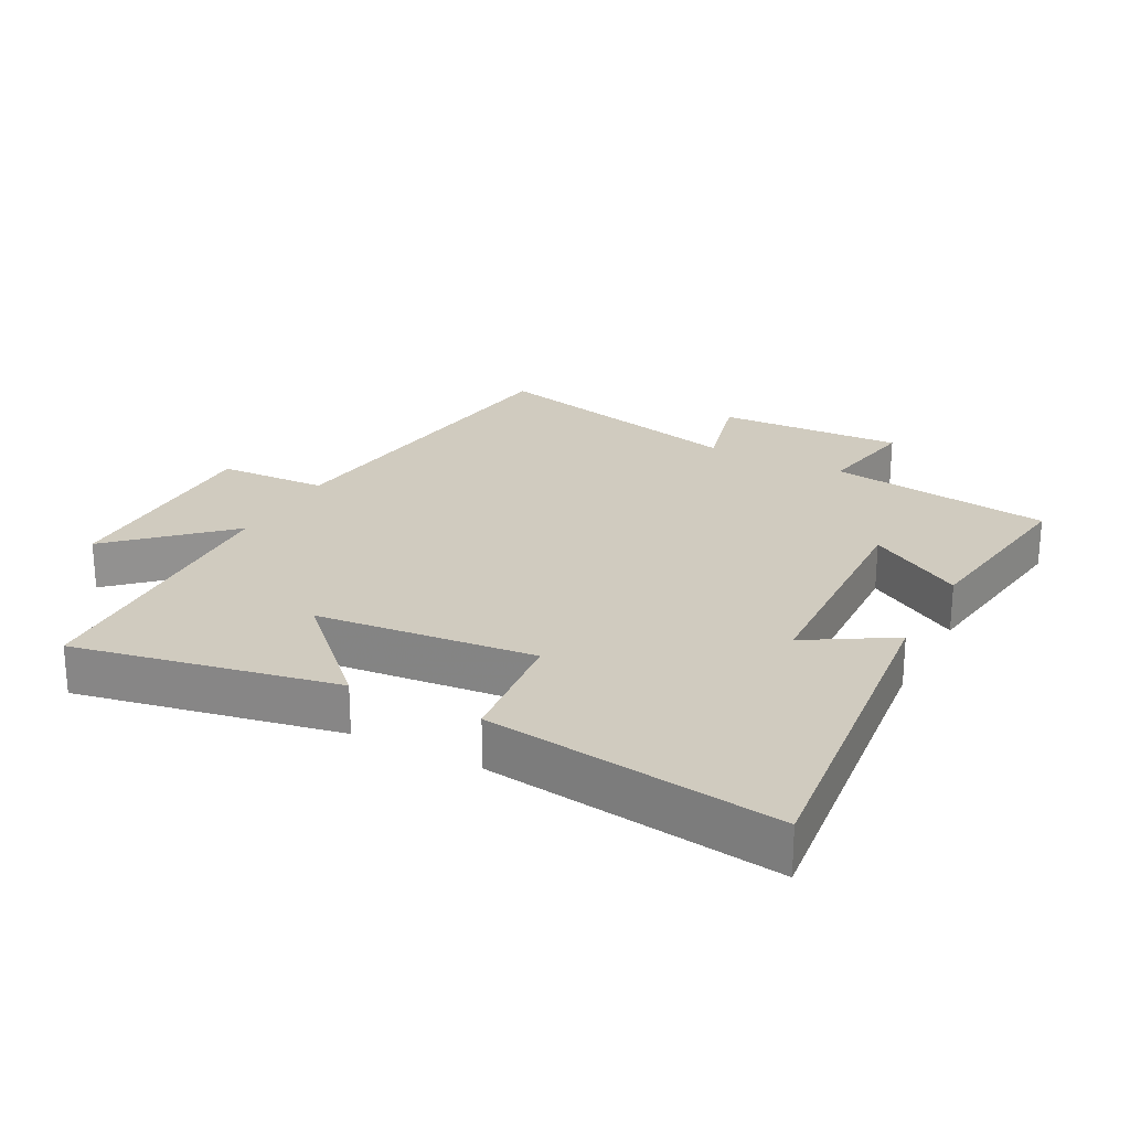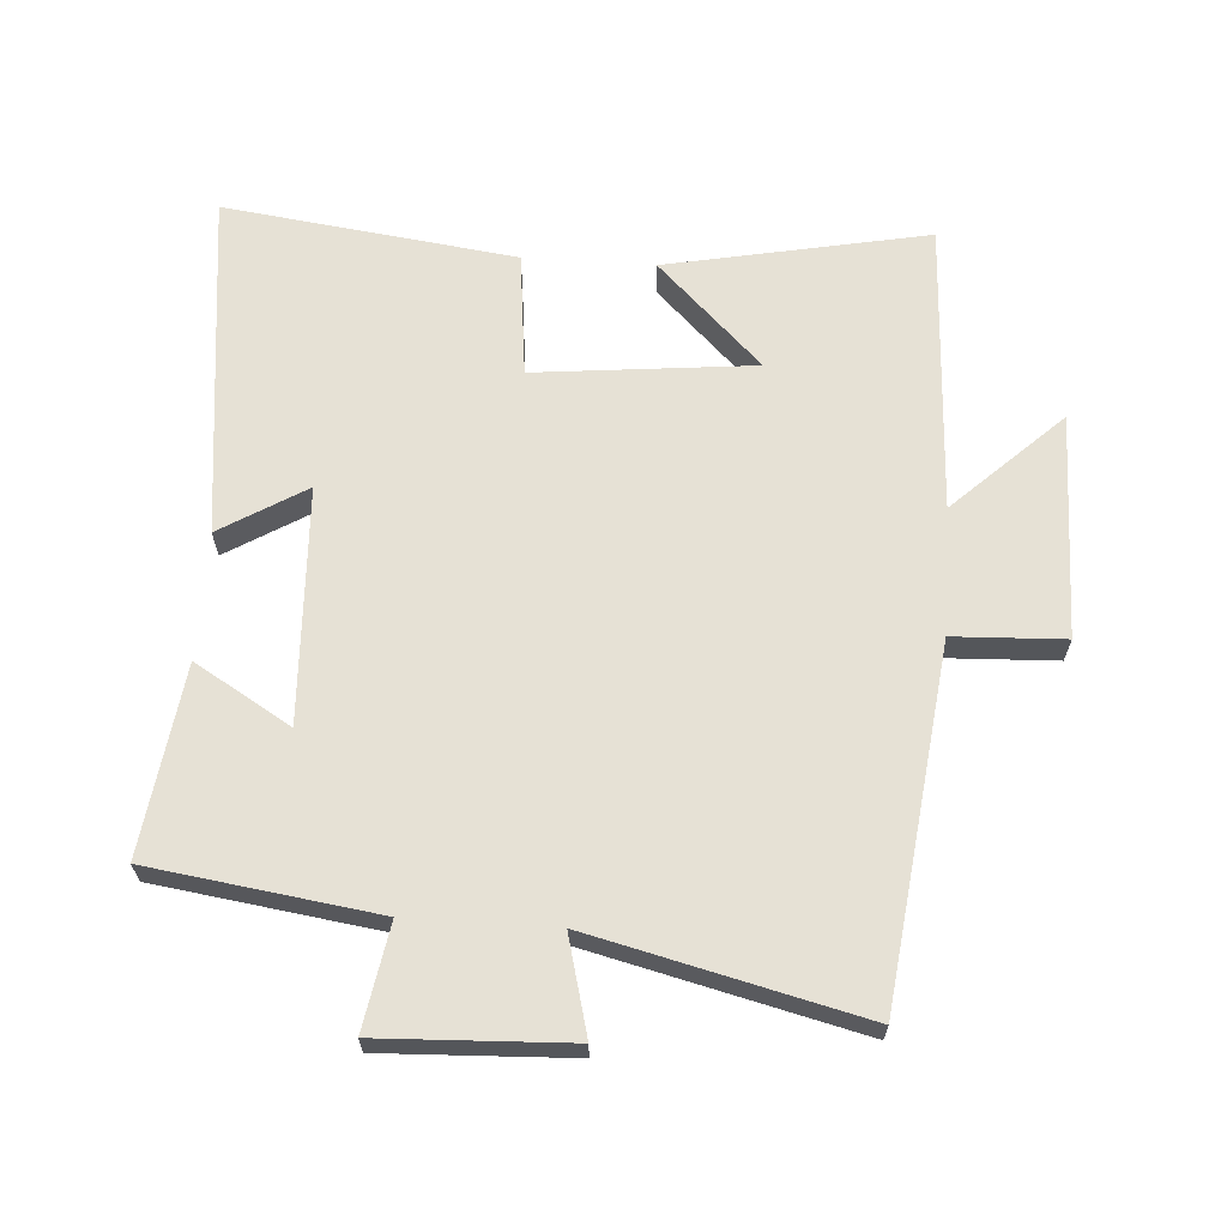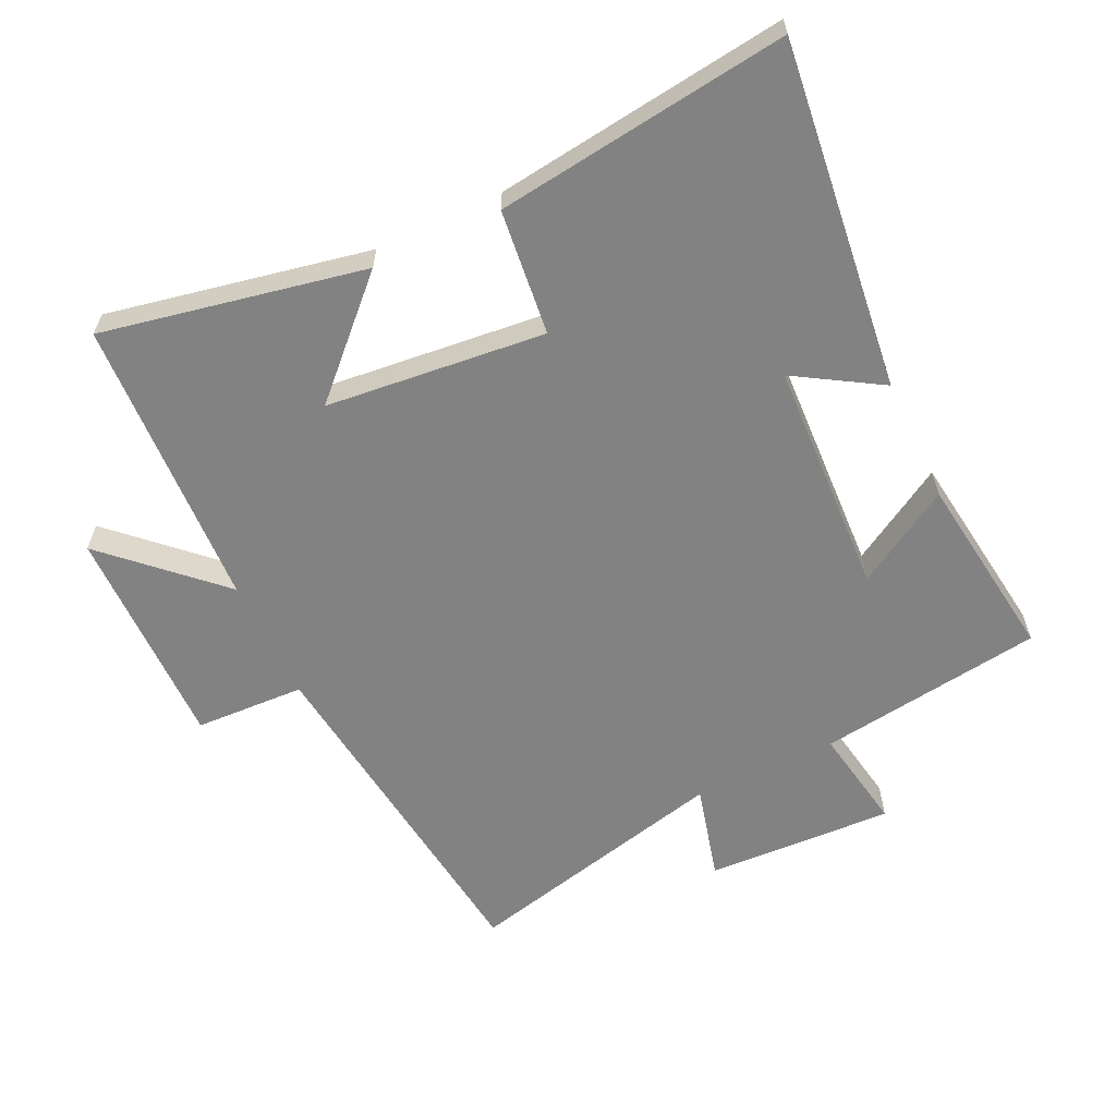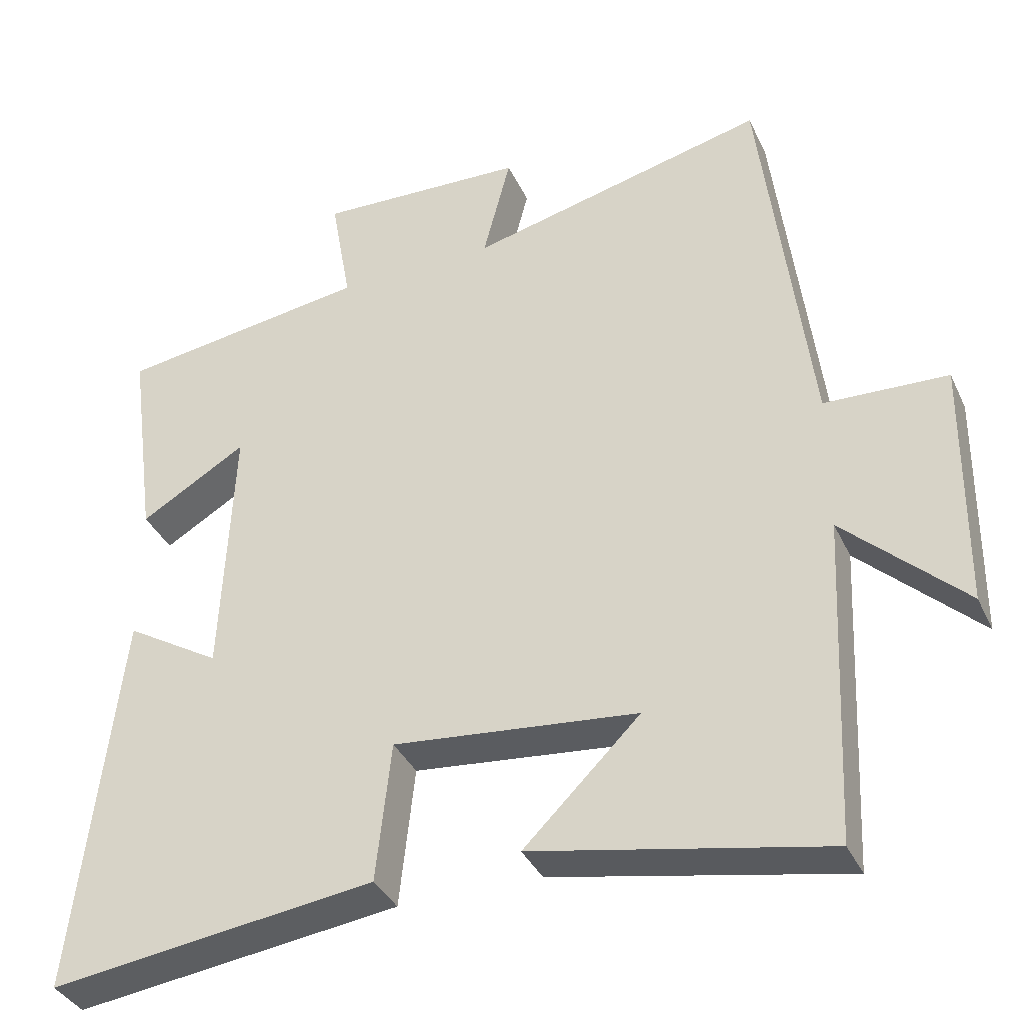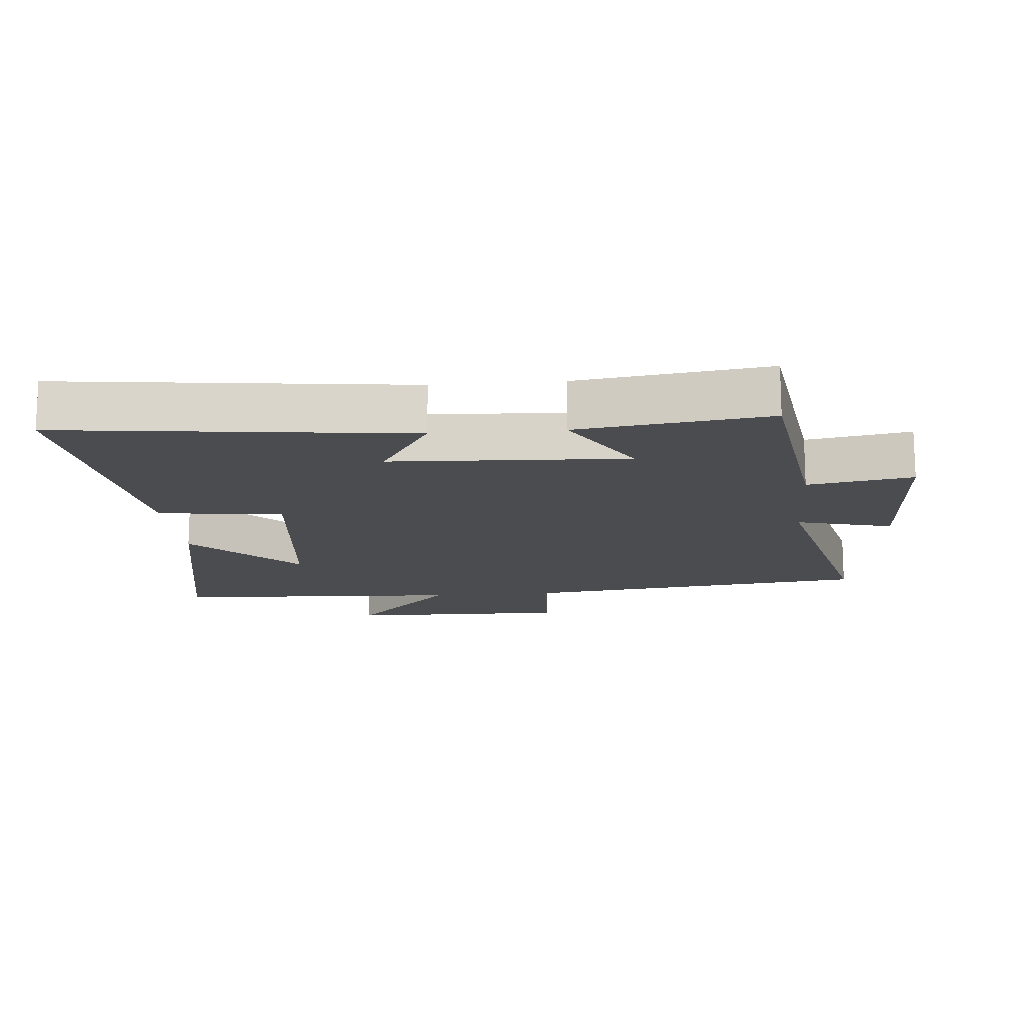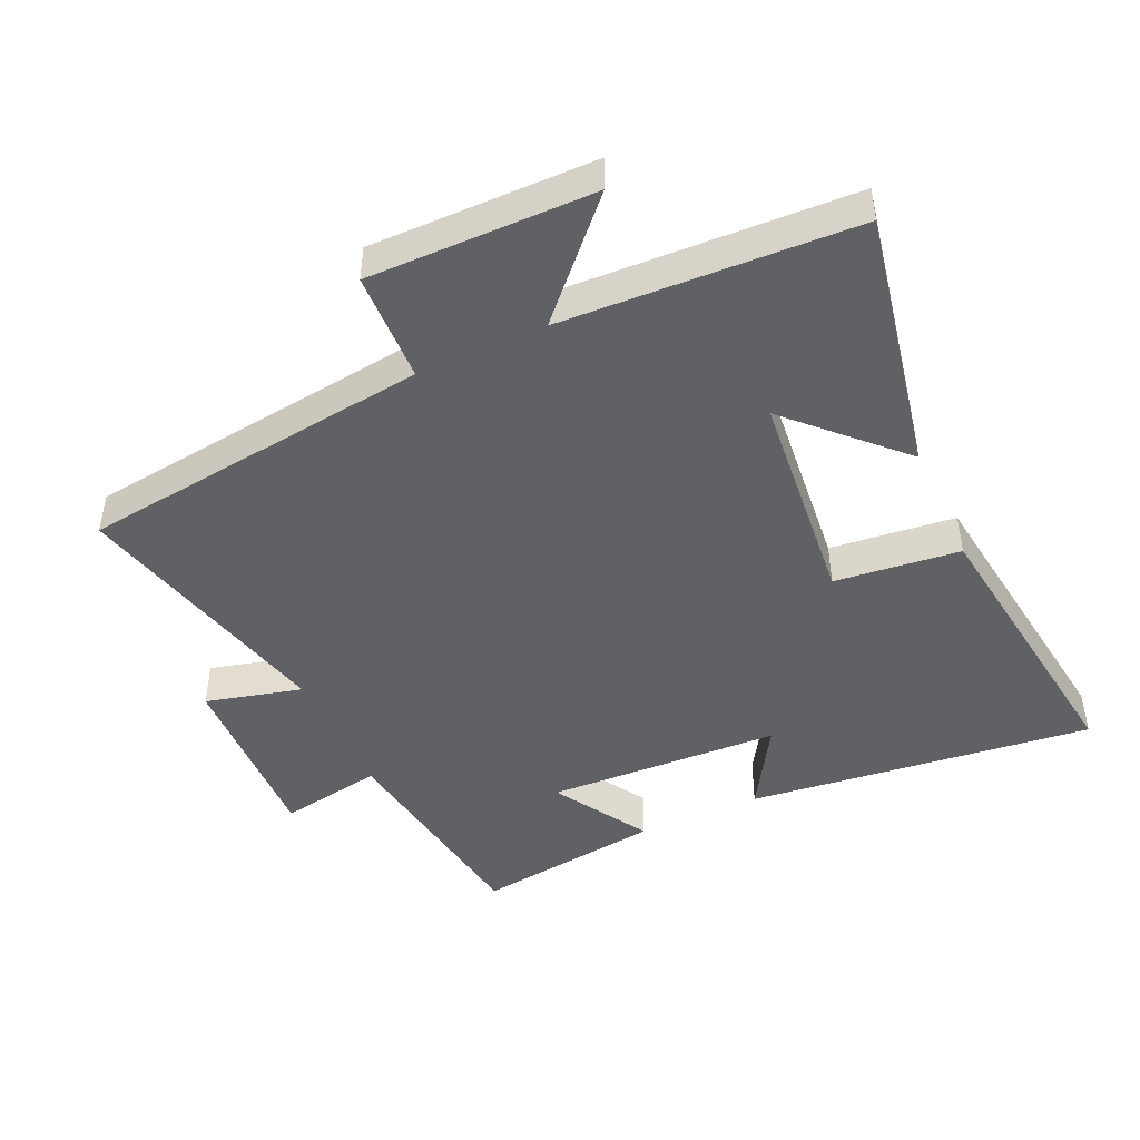
<metadata>
{"format":"obj","ext":"obj","renderer":"f3d","projection":"perspective","resolution":1024,"background":"white","views":[{"elev":23.7,"azim":-152.0,"up":"+Y"},{"elev":64.7,"azim":3.8,"up":"+Y"},{"elev":-60.8,"azim":-154.7,"up":"+Y"},{"elev":-36.7,"azim":22.8,"up":"+Z"},{"elev":-15.0,"azim":-85.1,"up":"+Y"},{"elev":-45.9,"azim":114.7,"up":"+Y"}]}
</metadata>
<code>
v -0.561 0.07 -0.558
v -0.5 0.07 -0.029
v -0.37 0.07 -0.108
v -0.354 0.07 0.25
v -0.5 0.07 0.163
v -0.539 0.07 0.451
v -0.195 0.07 0.5
v -0.223 0.07 0.659
v 0.063 0.07 0.647
v 0.025 0.07 0.5
v 0.434 0.07 0.599
v 0.5 0.07 0.061
v 0.668 0.07 0.054
v 0.664 0.07 -0.288
v 0.5 0.07 -0.133
v 0.479 0.07 -0.579
v 0.08 0.07 -0.5
v 0.239 0.07 -0.343
v -0.095 0.07 -0.309
v -0.116 0.07 -0.5
v -0.561 0 -0.558
v -0.5 0 -0.029
v -0.37 0 -0.108
v -0.354 0 0.25
v -0.5 0 0.163
v -0.539 0 0.451
v -0.195 0 0.5
v -0.223 0 0.659
v 0.063 0 0.647
v 0.025 0 0.5
v 0.434 0 0.599
v 0.5 0 0.061
v 0.668 0 0.054
v 0.664 0 -0.288
v 0.5 0 -0.133
v 0.479 0 -0.579
v 0.08 0 -0.5
v 0.239 0 -0.343
v -0.095 0 -0.309
v -0.116 0 -0.5
f 1 2 3
f 20 1 3
f 19 20 3
f 18 19 3 4
f 15 16 17 18
f 15 18 4
f 12 13 14 15
f 12 15 4
f 11 12 4
f 10 11 4
f 7 8 9 10
f 6 7 10
f 5 6 10
f 4 5 10
f 23 22 21
f 23 21 40
f 23 40 39
f 24 23 39 38
f 38 37 36 35
f 24 38 35
f 35 34 33 32
f 24 35 32
f 24 32 31
f 24 31 30
f 30 29 28 27
f 30 27 26
f 30 26 25
f 30 25 24
f 1 21 22 2
f 2 22 23 3
f 3 23 24 4
f 4 24 25 5
f 5 25 26 6
f 6 26 27 7
f 7 27 28 8
f 8 28 29 9
f 9 29 30 10
f 10 30 31 11
f 11 31 32 12
f 12 32 33 13
f 13 33 34 14
f 14 34 35 15
f 15 35 36 16
f 16 36 37 17
f 17 37 38 18
f 18 38 39 19
f 19 39 40 20
f 20 40 21 1

</code>
